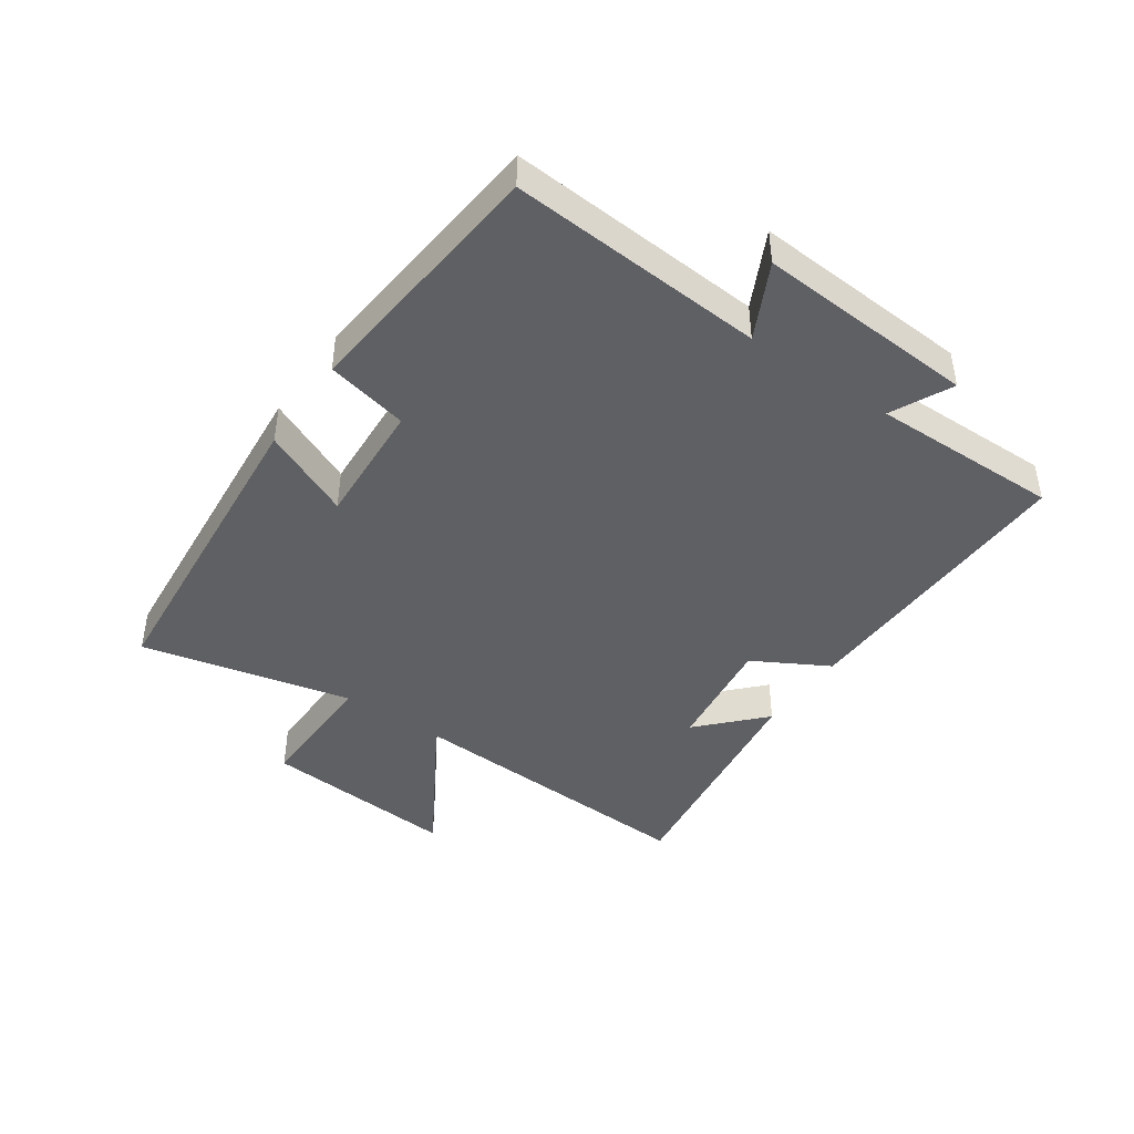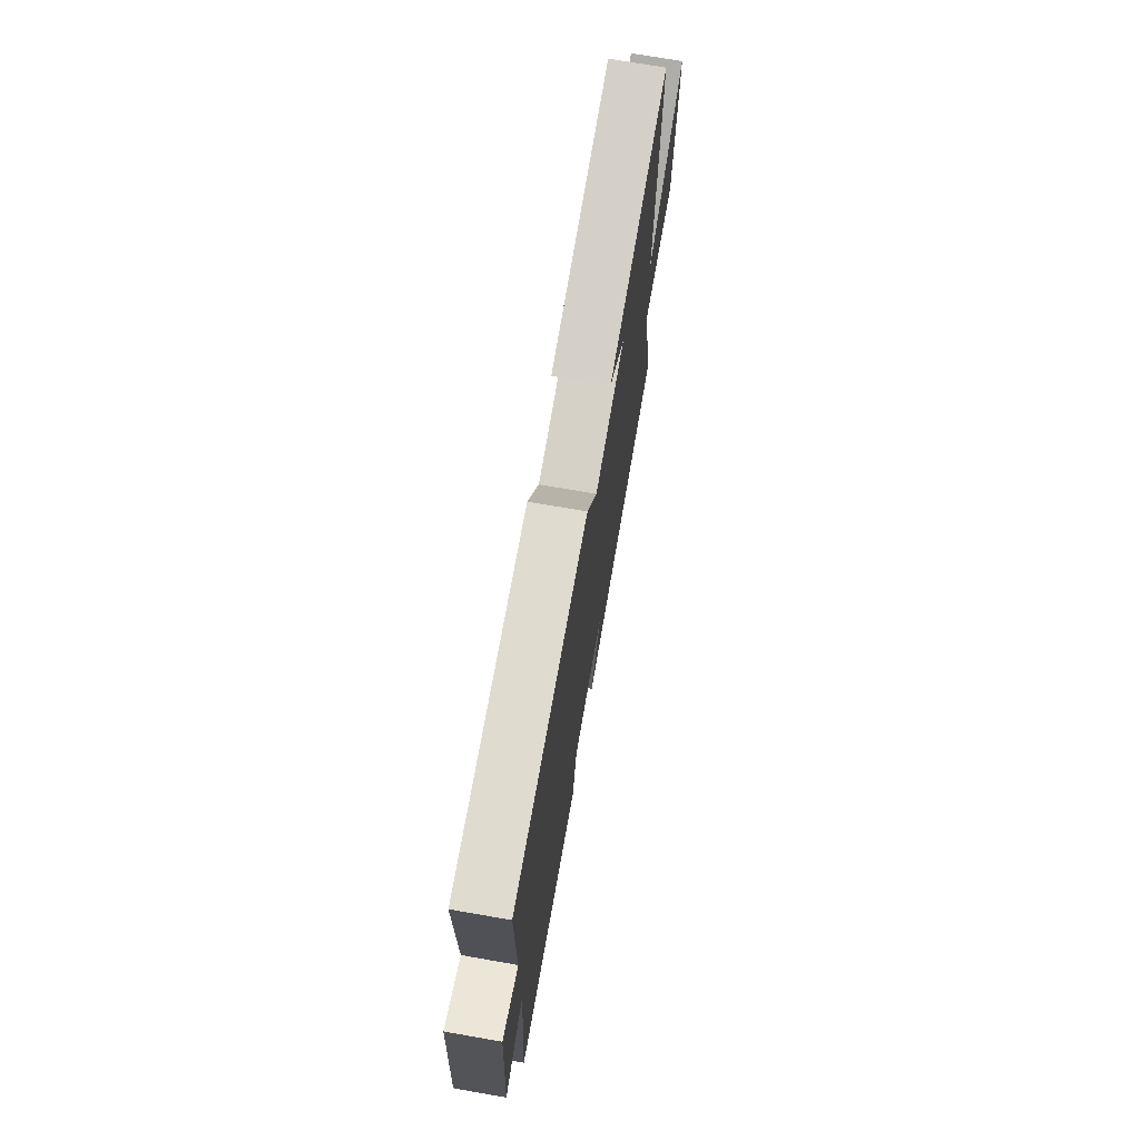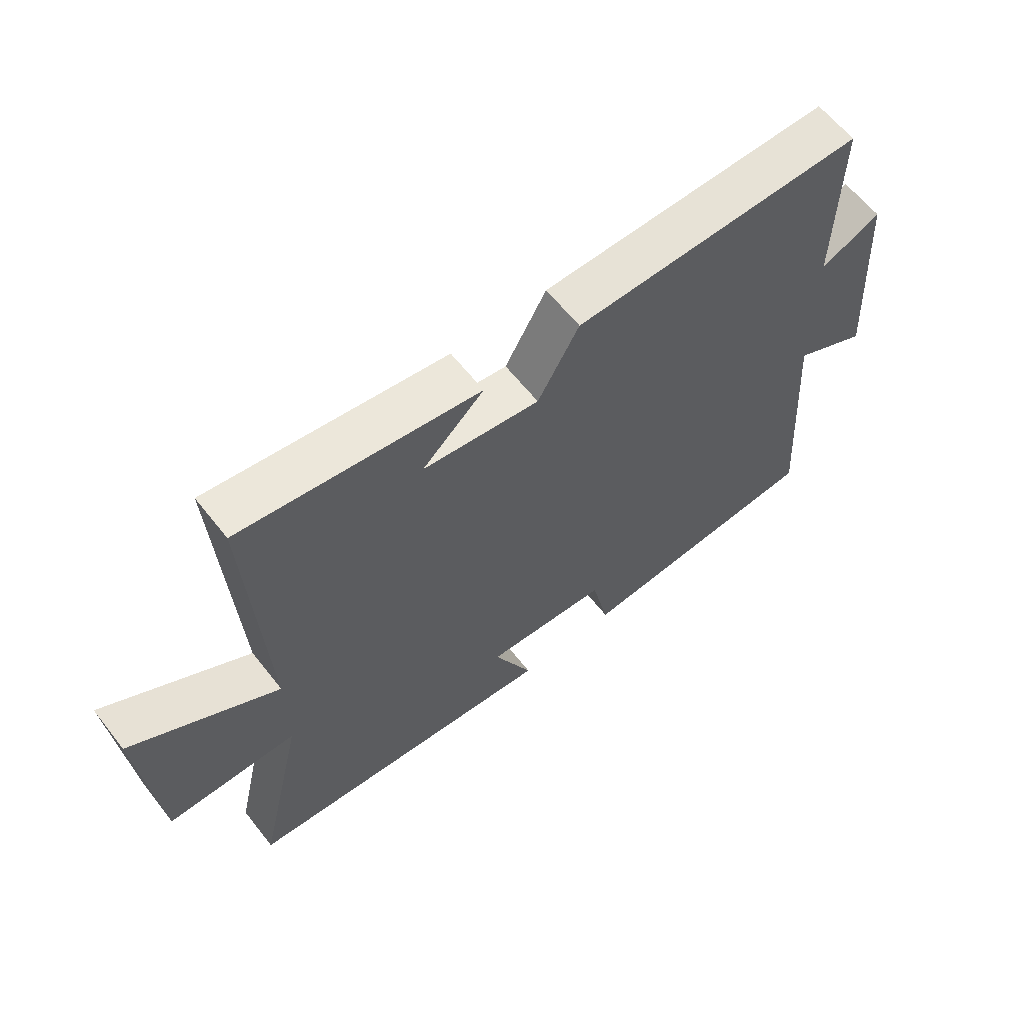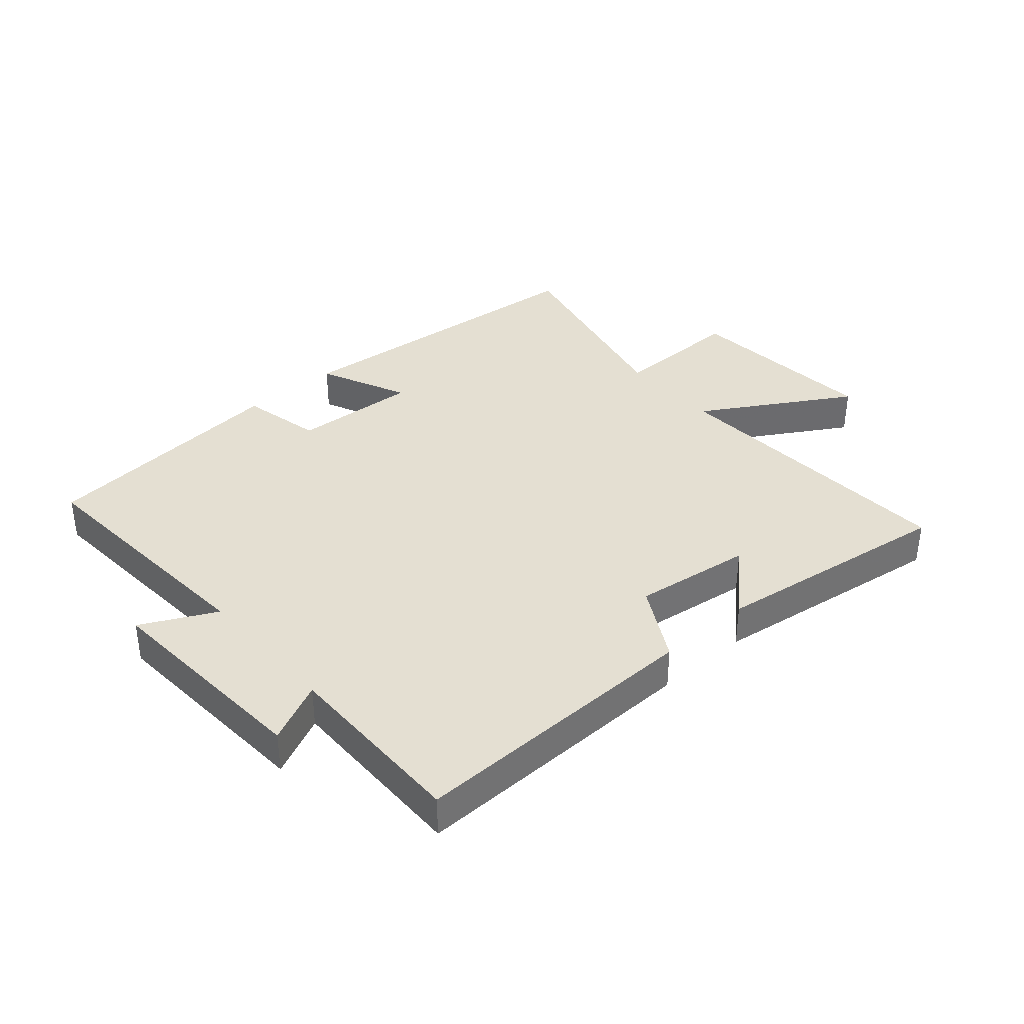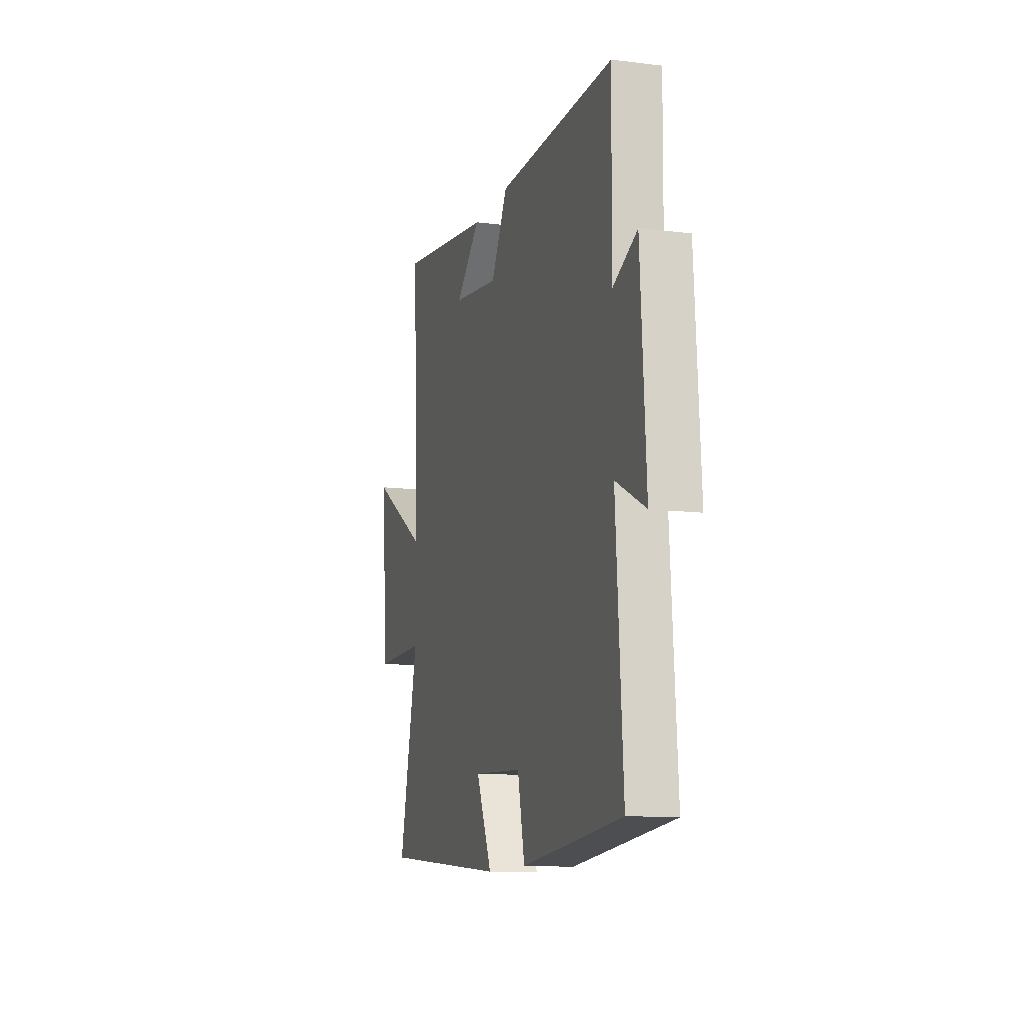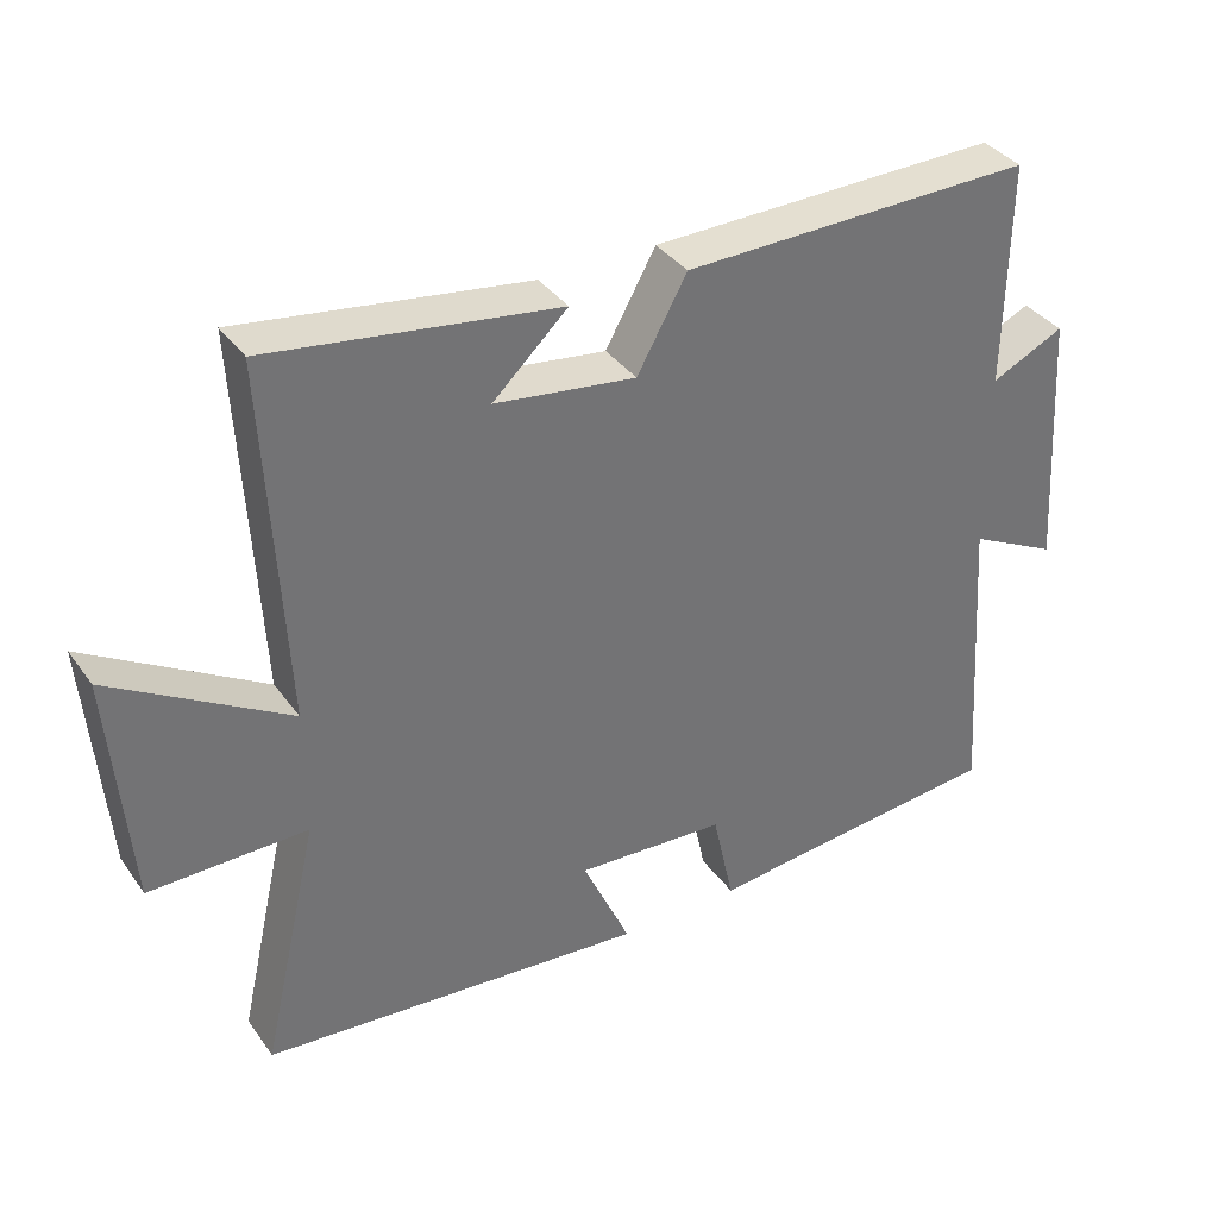
<metadata>
{"format":"obj","ext":"obj","renderer":"f3d","projection":"perspective","resolution":1024,"background":"white","views":[{"elev":-43.4,"azim":-124.8,"up":"+Y"},{"elev":71.3,"azim":-80.1,"up":"+Z"},{"elev":62.1,"azim":141.8,"up":"+Z"},{"elev":37.0,"azim":-41.2,"up":"+Y"},{"elev":-11.8,"azim":-106.6,"up":"+Z"},{"elev":36.4,"azim":148.9,"up":"+Z"}]}
</metadata>
<code>
v -0.528 0.07 -0.461
v -0.5 0.07 -0.046
v -0.621 0.07 -0.107
v -0.599 0.07 0.249
v -0.5 0.07 0.202
v -0.504 0.07 0.508
v -0.025 0.07 0.5
v 0.043 0.07 0.378
v 0.235 0.07 0.404
v 0.133 0.07 0.5
v 0.525 0.07 0.556
v 0.5 0.07 0.063
v 0.74 0.07 0.207
v 0.714 0.07 -0.113
v 0.5 0.07 -0.111
v 0.578 0.07 -0.453
v 0.052 0.07 -0.5
v 0.117 0.07 -0.355
v -0.087 0.07 -0.367
v -0.116 0.07 -0.5
v -0.528 0 -0.461
v -0.5 0 -0.046
v -0.621 0 -0.107
v -0.599 0 0.249
v -0.5 0 0.202
v -0.504 0 0.508
v -0.025 0 0.5
v 0.043 0 0.378
v 0.235 0 0.404
v 0.133 0 0.5
v 0.525 0 0.556
v 0.5 0 0.063
v 0.74 0 0.207
v 0.714 0 -0.113
v 0.5 0 -0.111
v 0.578 0 -0.453
v 0.052 0 -0.5
v 0.117 0 -0.355
v -0.087 0 -0.367
v -0.116 0 -0.5
f 19 20 1 2
f 18 19 2
f 15 16 17 18
f 15 18 2
f 12 13 14 15
f 12 15 2
f 11 12 2
f 9 10 11
f 9 11 2 3
f 8 9 3
f 5 6 7 8
f 5 8 3
f 3 4 5
f 22 21 40 39
f 22 39 38
f 38 37 36 35
f 22 38 35
f 35 34 33 32
f 22 35 32
f 22 32 31
f 31 30 29
f 23 22 31 29
f 23 29 28
f 28 27 26 25
f 23 28 25
f 25 24 23
f 1 21 22 2
f 2 22 23 3
f 3 23 24 4
f 4 24 25 5
f 5 25 26 6
f 6 26 27 7
f 7 27 28 8
f 8 28 29 9
f 9 29 30 10
f 10 30 31 11
f 11 31 32 12
f 12 32 33 13
f 13 33 34 14
f 14 34 35 15
f 15 35 36 16
f 16 36 37 17
f 17 37 38 18
f 18 38 39 19
f 19 39 40 20
f 20 40 21 1

</code>
